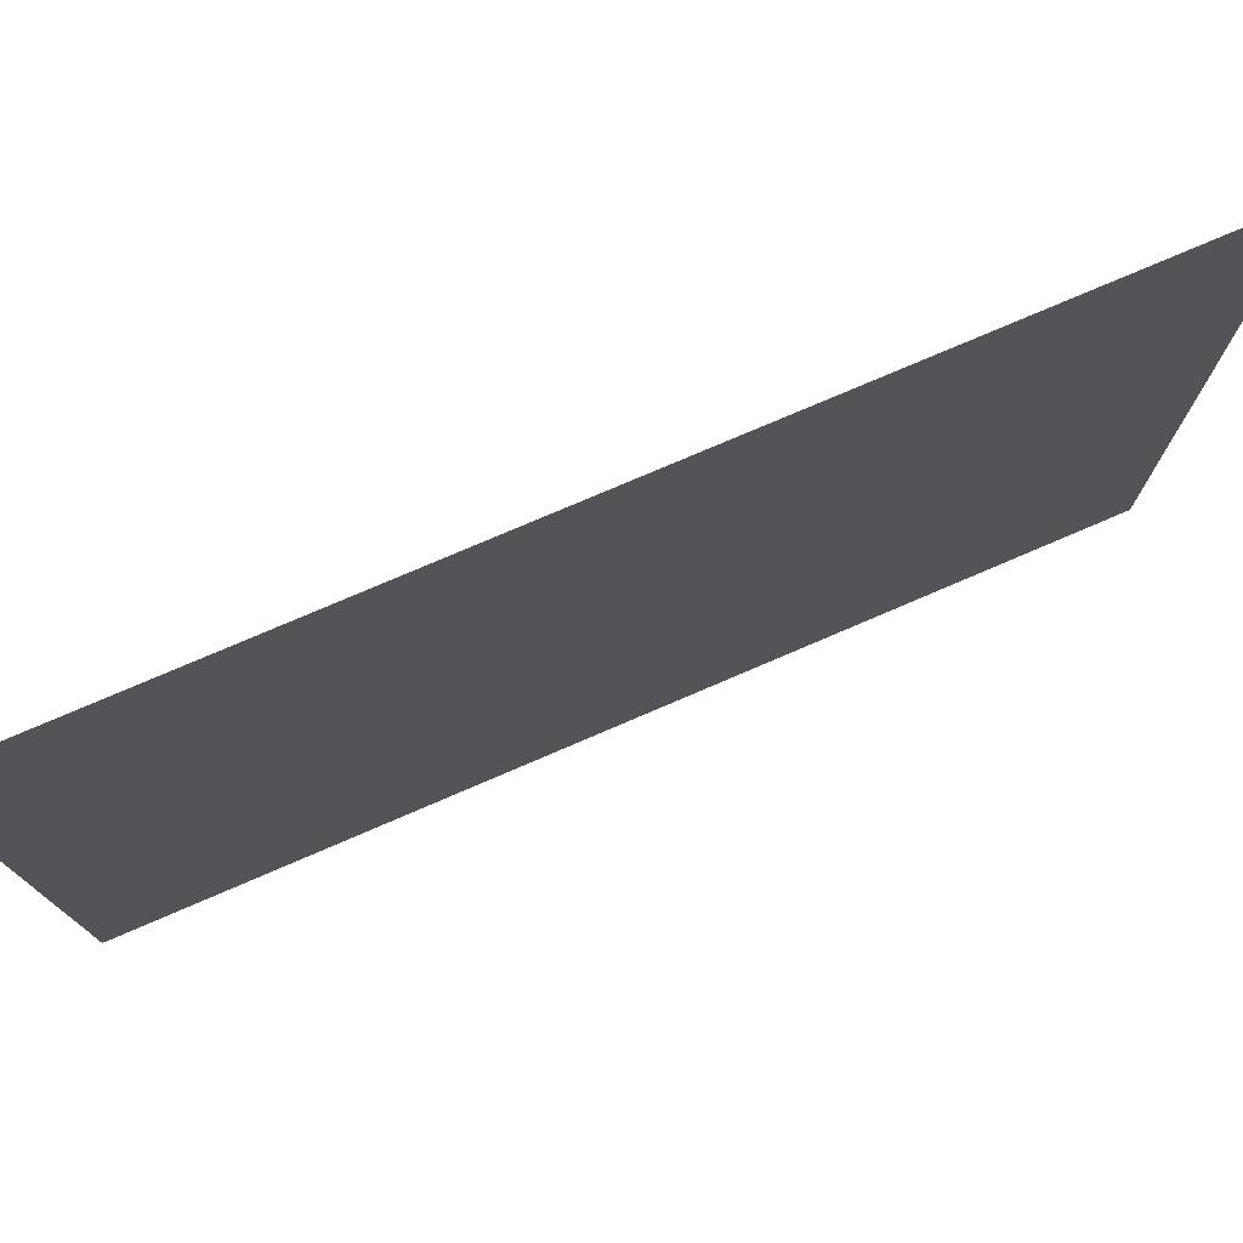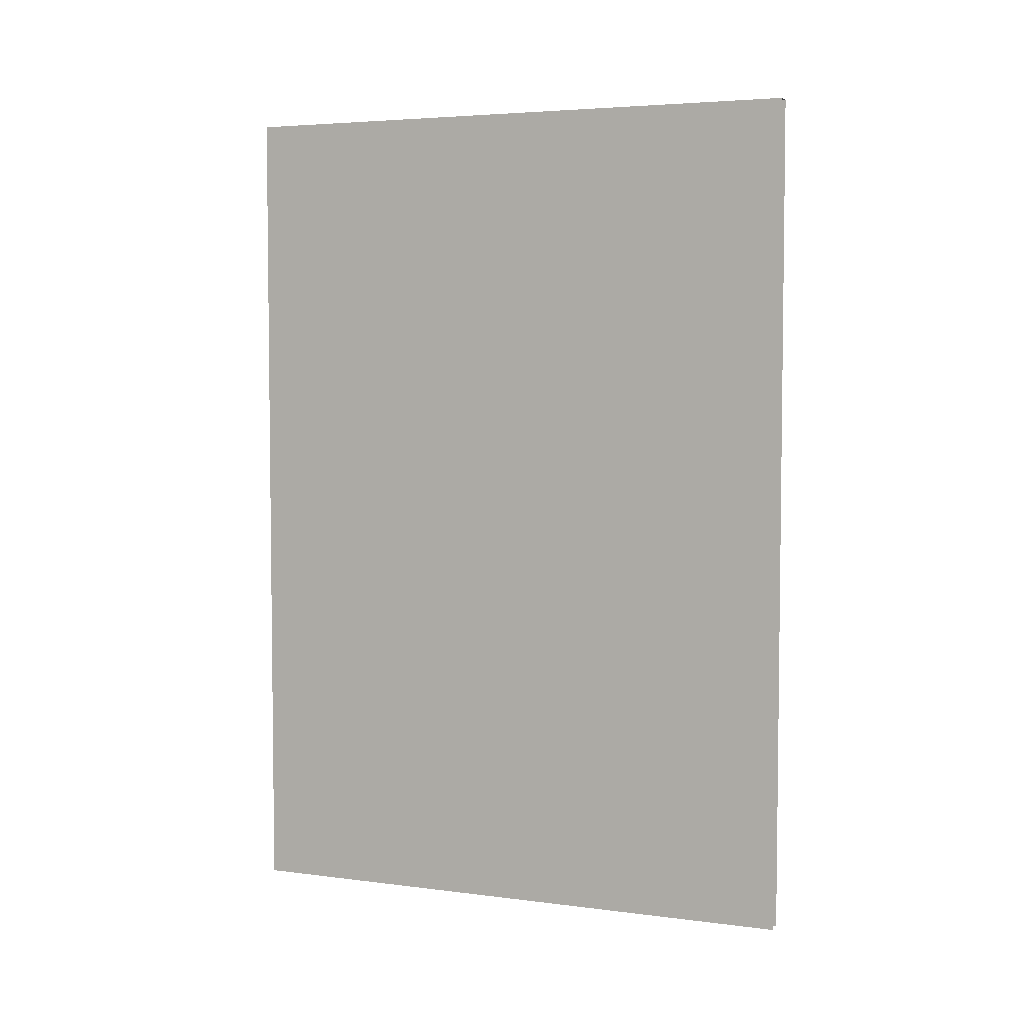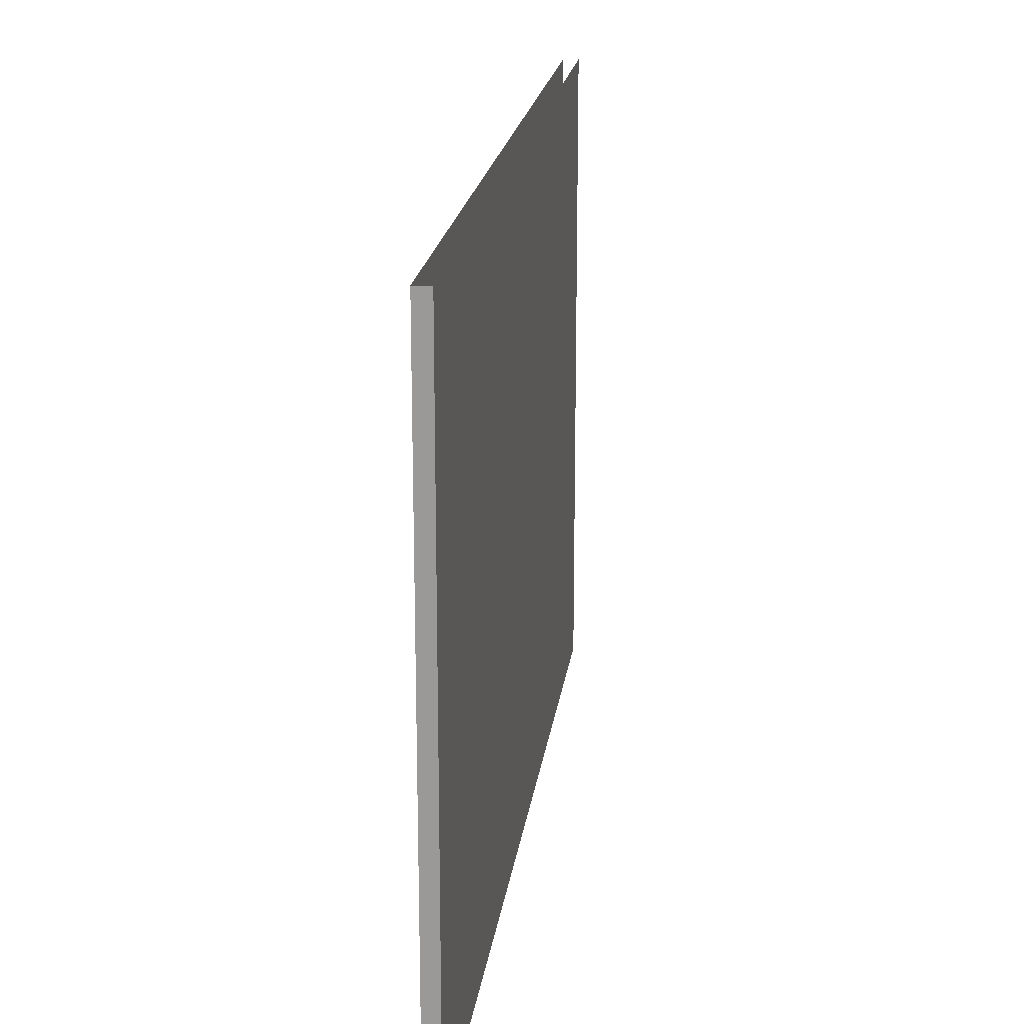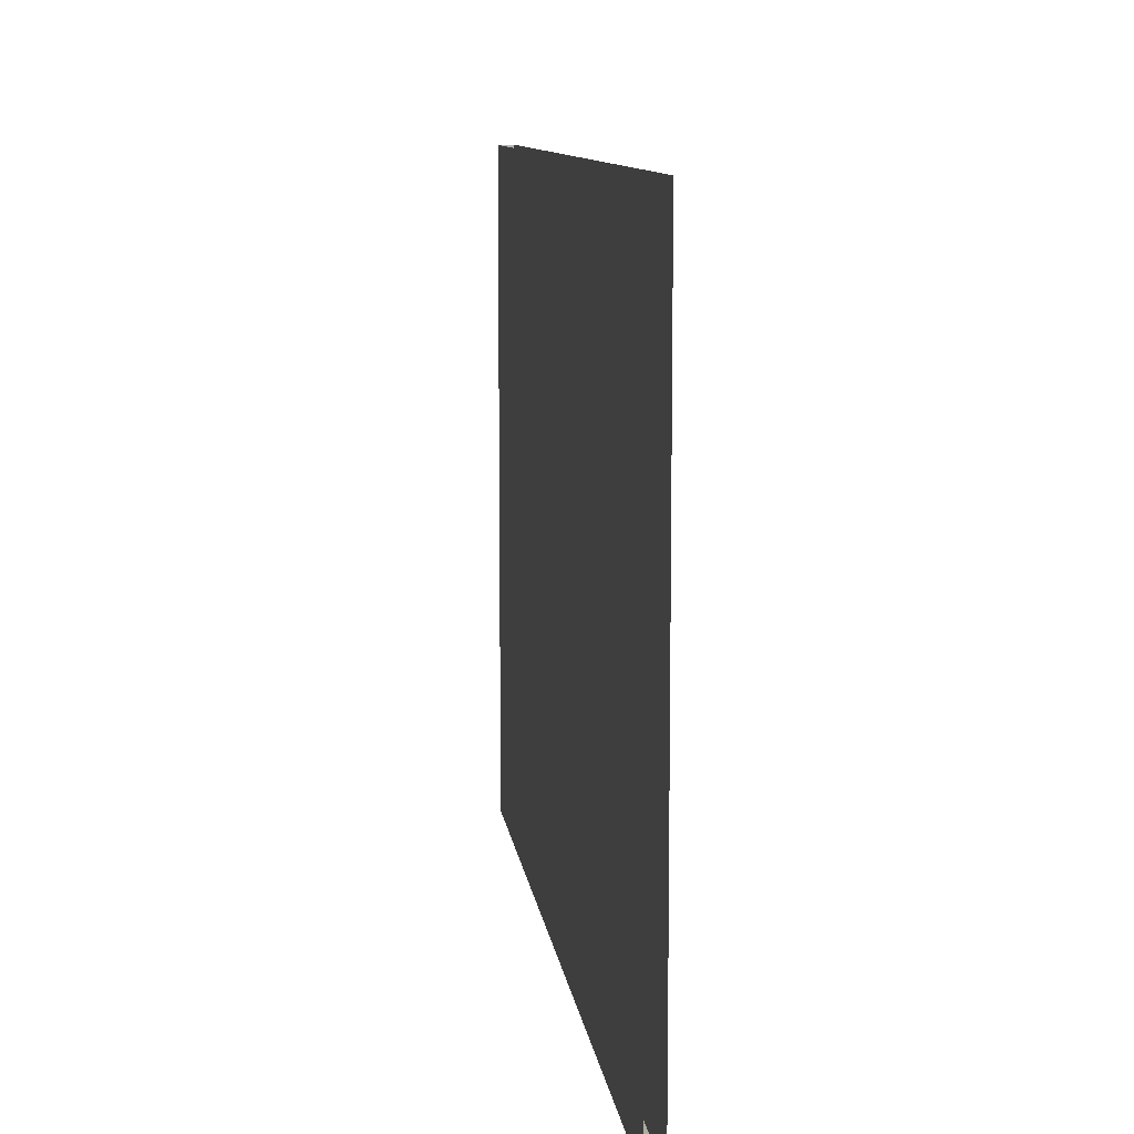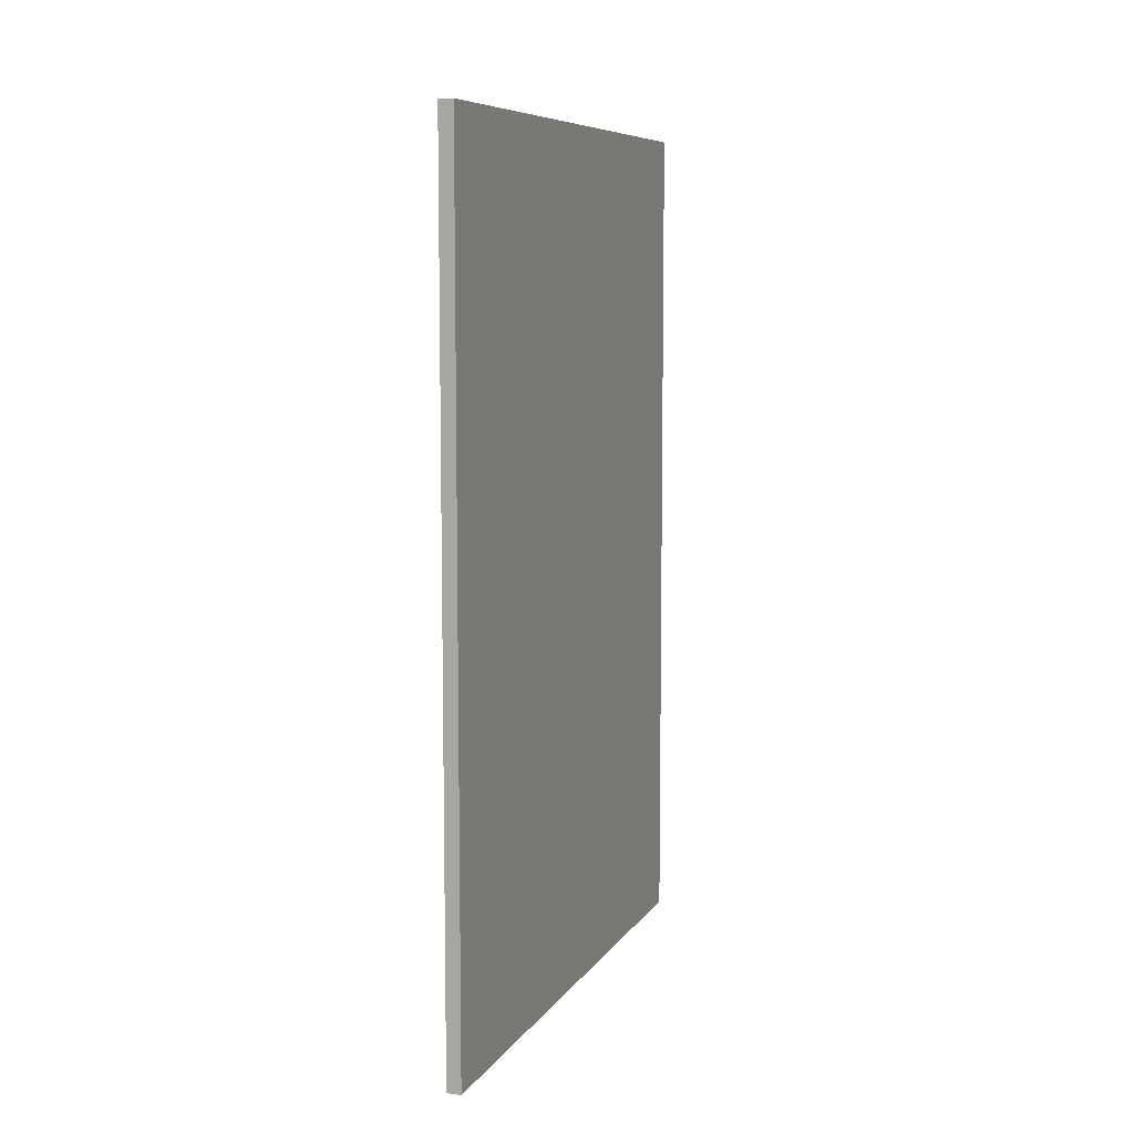
<metadata>
{"format":"obj","ext":"obj","renderer":"f3d","projection":"perspective","resolution":1024,"background":"white","views":[{"elev":76.2,"azim":-113.3,"up":"+Z"},{"elev":4.5,"azim":-67.3,"up":"+Y"},{"elev":19.6,"azim":-172.6,"up":"+Z"},{"elev":9.9,"azim":-7.1,"up":"+Z"},{"elev":8.1,"azim":-160.5,"up":"+Y"}]}
</metadata>
<code>
o E1_2/E1_1_2/mesh11/mesh11-geometry#mesh11-geometry
v -0.4901 0.7551 -0.5681
v -0.4671 -0.6243 -0.5681
v -0.4901 -0.6243 -0.5681
v -0.4671 0.7551 -0.5681
v -0.4901 -0.6243 0.3918
v -0.4671 0.7551 0.3918
v -0.4901 0.7551 0.3918
v -0.4671 -0.6243 0.3918
f 1 2 3
f 2 1 4
f 1 6 4
f 6 2 4
f 6 1 7
f 2 6 8
f 3 2 1
f 4 1 2
f 3 1 5
f 4 6 1
f 4 2 6
f 7 5 1
f 7 1 6
f 8 6 2
f 5 1 3
f 1 5 7

</code>
